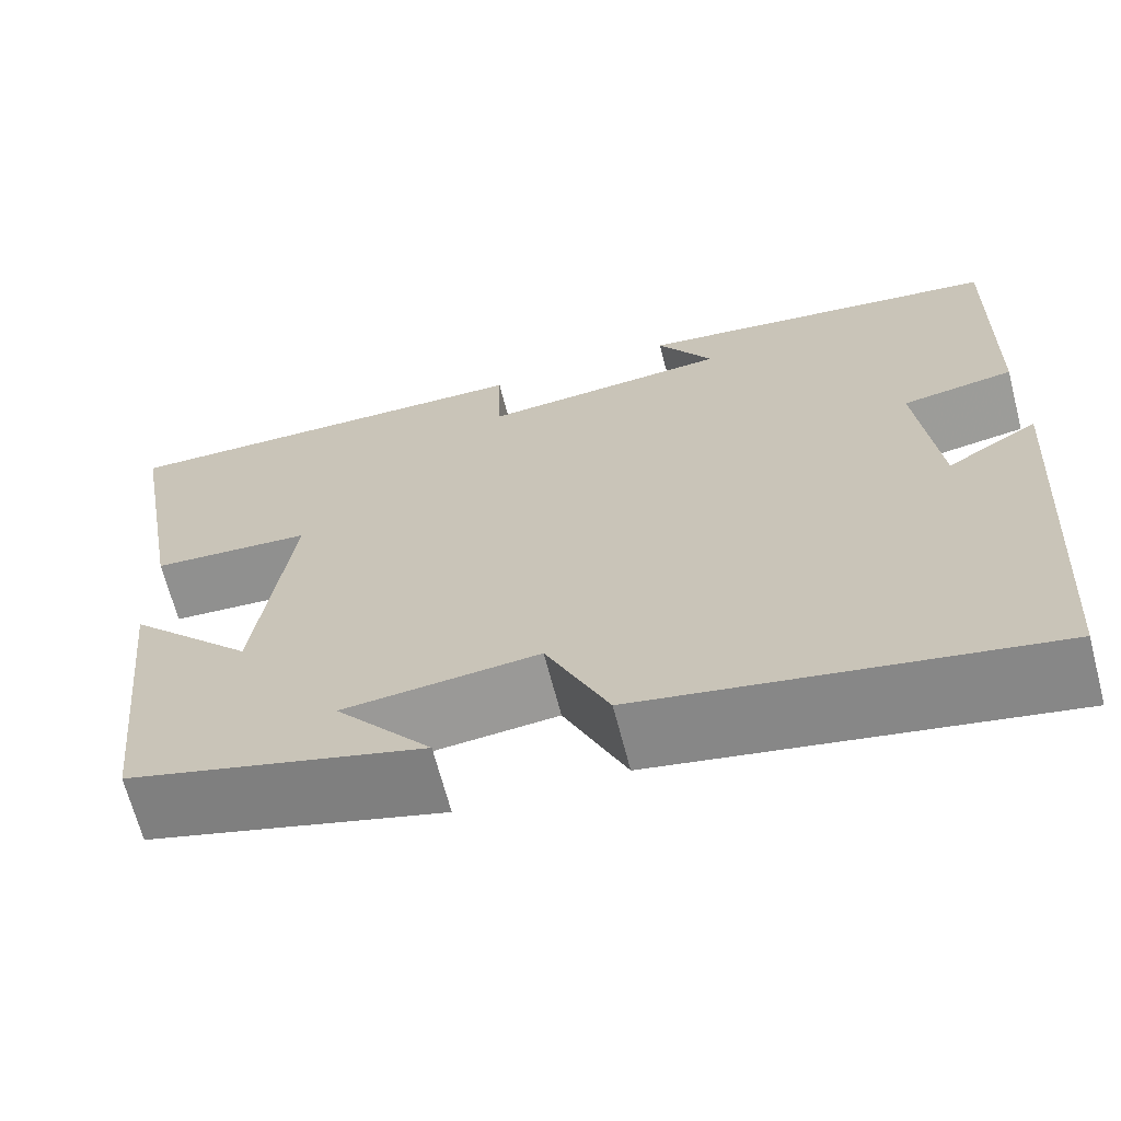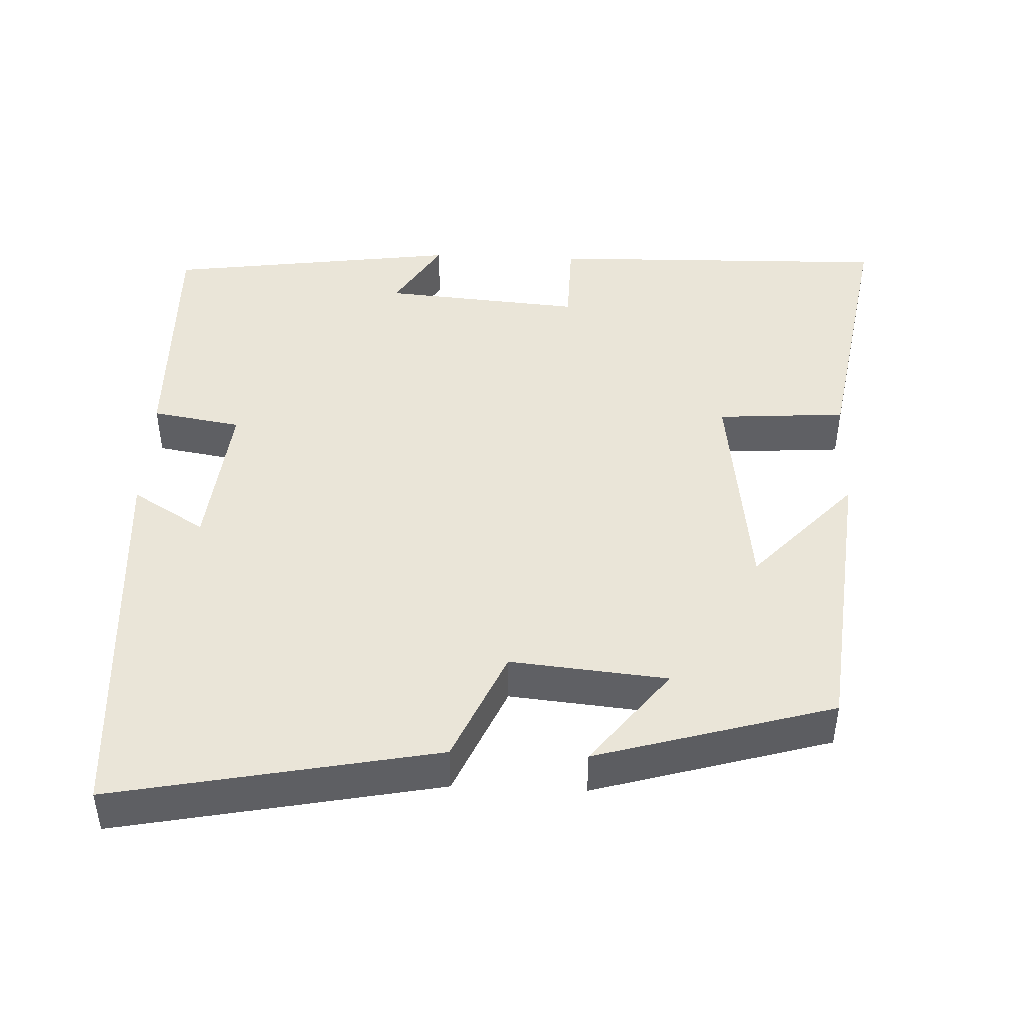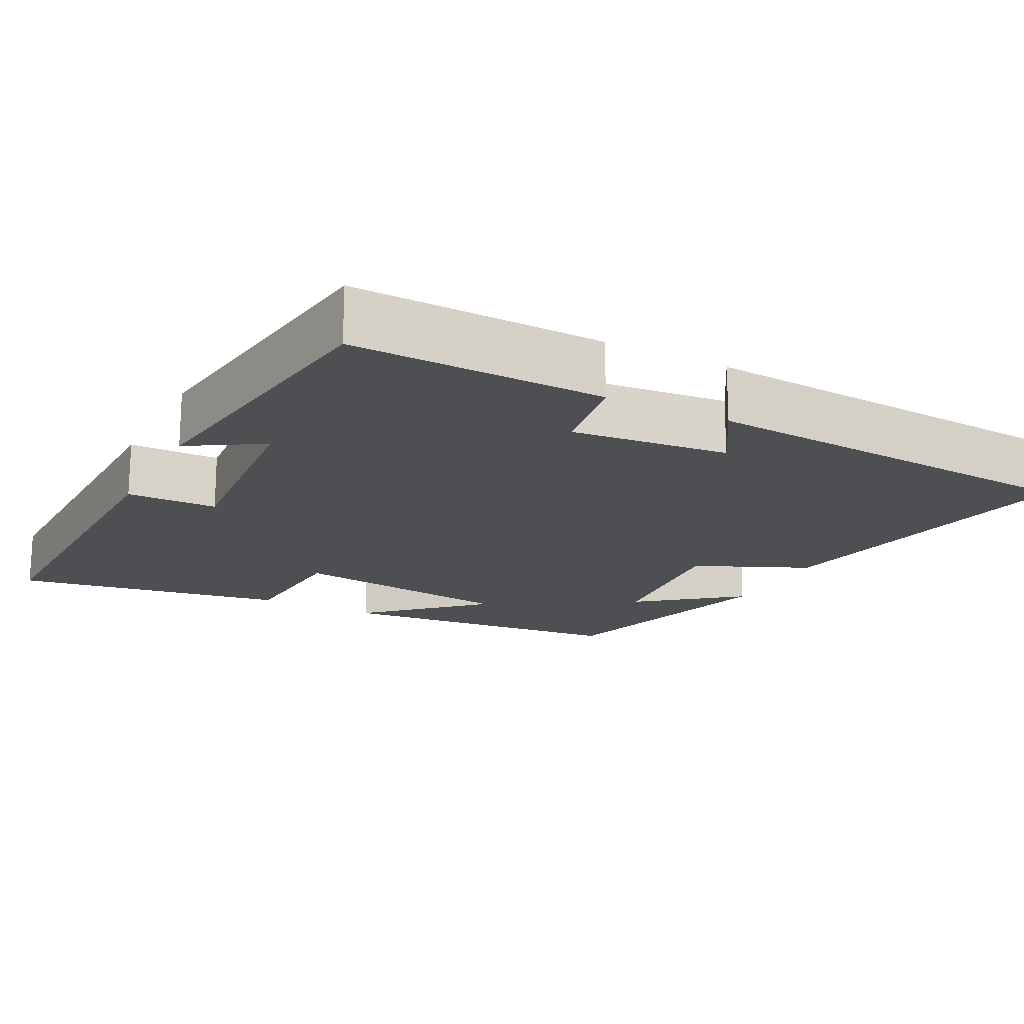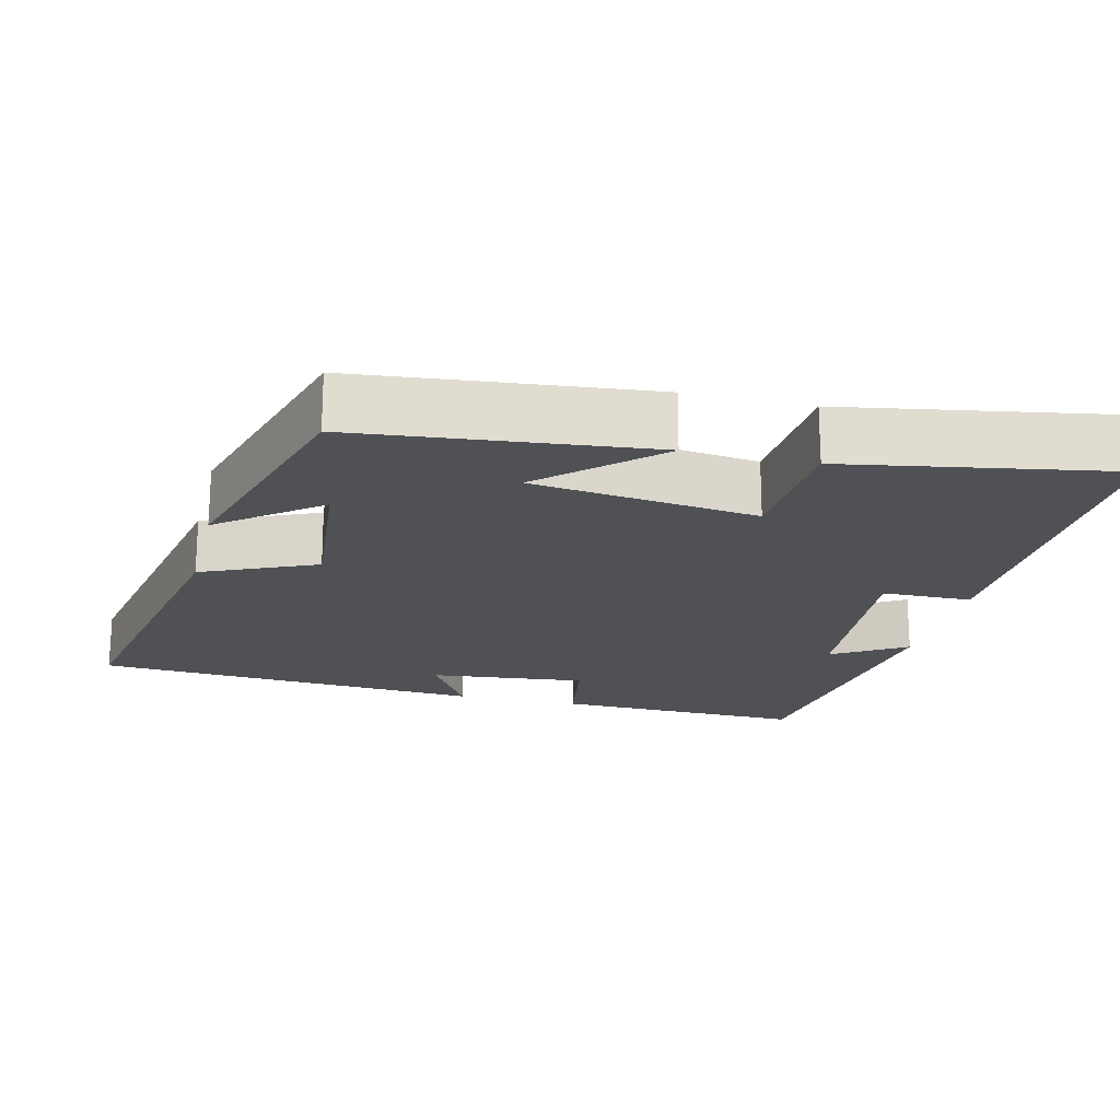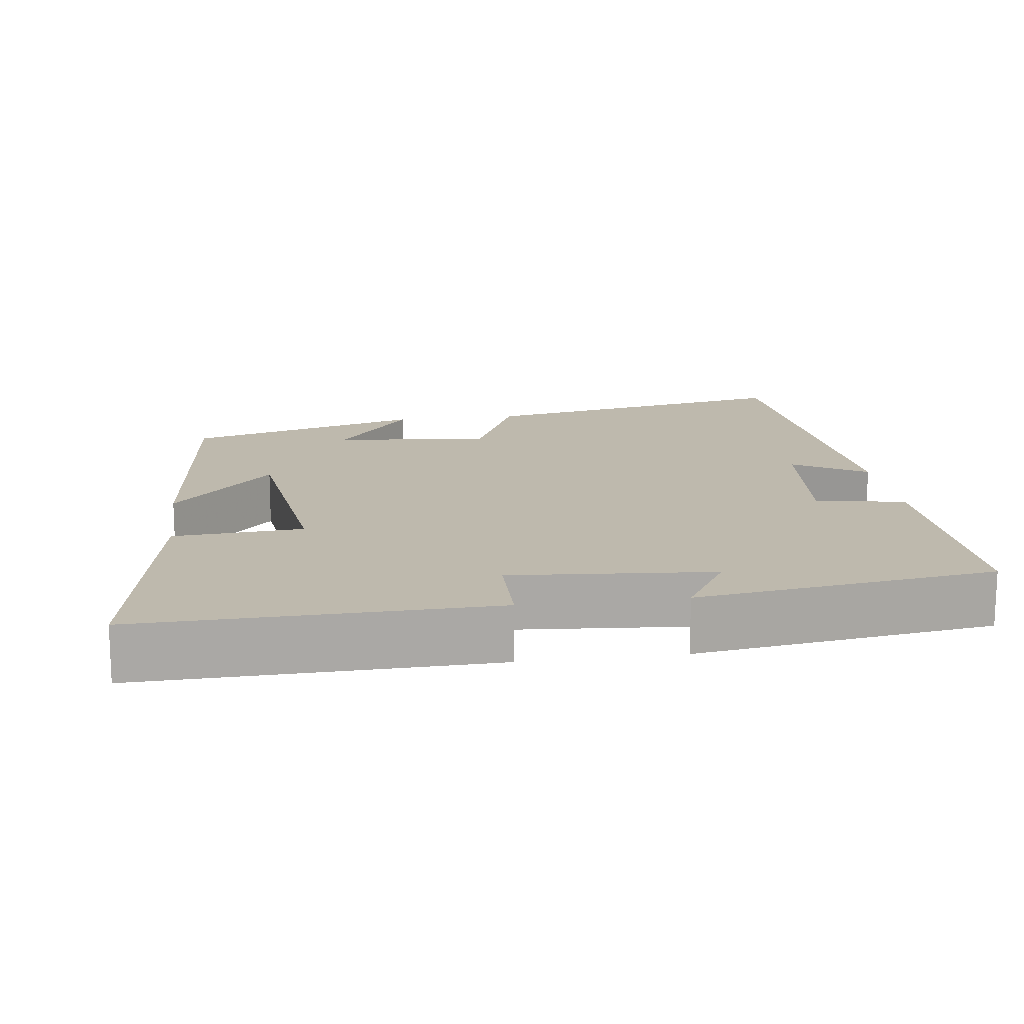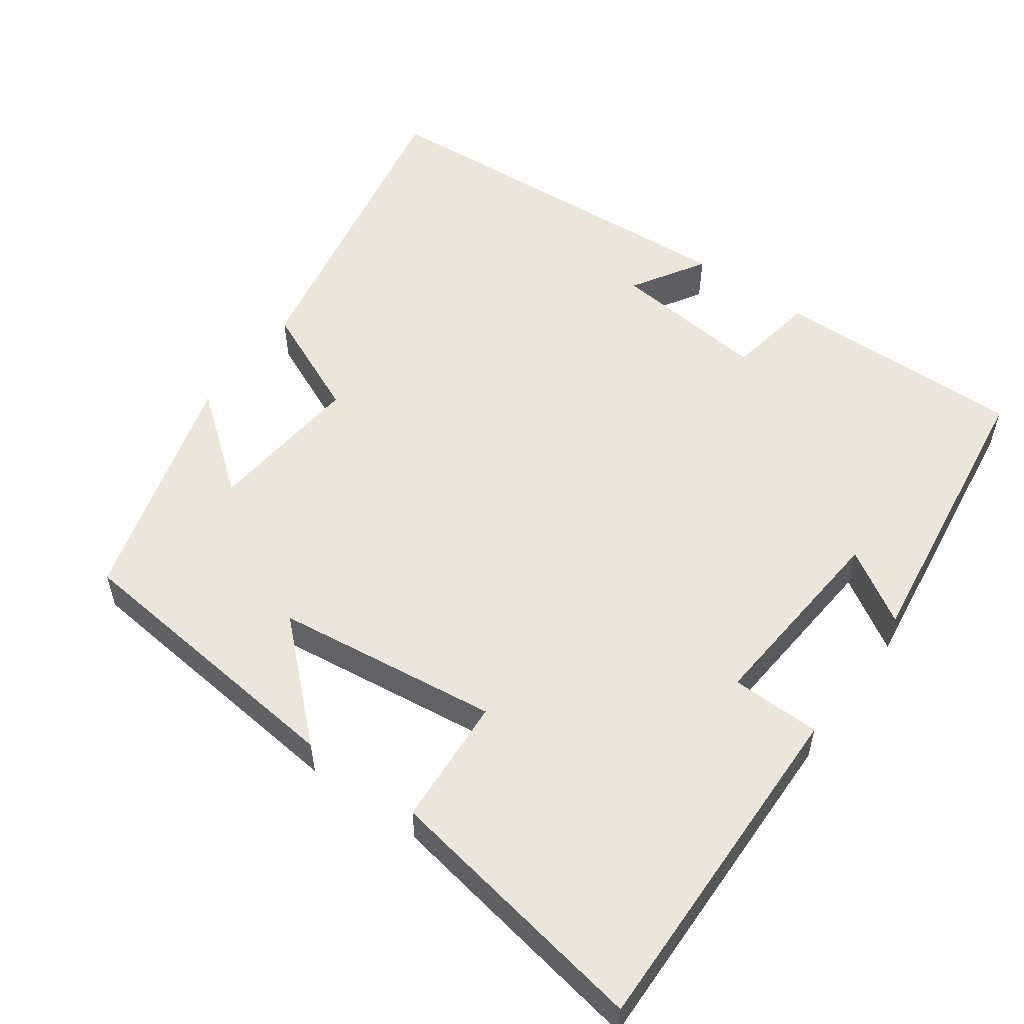
<metadata>
{"format":"obj","ext":"obj","renderer":"f3d","projection":"perspective","resolution":1024,"background":"white","views":[{"elev":-67.2,"azim":14.6,"up":"+Z"},{"elev":45.0,"azim":-177.6,"up":"+Y"},{"elev":-18.2,"azim":62.8,"up":"+Y"},{"elev":-19.8,"azim":-103.6,"up":"+Y"},{"elev":15.2,"azim":-7.8,"up":"+Y"},{"elev":54.6,"azim":-54.1,"up":"+Y"}]}
</metadata>
<code>
v -0.46 0.07 -0.408
v -0.5 0.07 -0.017
v -0.365 0.07 -0.163
v -0.327 0.07 0.137
v -0.5 0.07 0.149
v -0.562 0.07 0.51
v -0.098 0.07 0.5
v -0.096 0.07 0.38
v 0.172 0.07 0.402
v 0.112 0.07 0.5
v 0.508 0.07 0.446
v 0.5 0.07 0.11
v 0.38 0.07 0.09
v 0.402 0.07 -0.12
v 0.5 0.07 -0.06
v 0.465 0.07 -0.585
v 0.032 0.07 -0.5
v -0.035 0.07 -0.348
v -0.245 0.07 -0.368
v -0.142 0.07 -0.5
v -0.46 0 -0.408
v -0.5 0 -0.017
v -0.365 0 -0.163
v -0.327 0 0.137
v -0.5 0 0.149
v -0.562 0 0.51
v -0.098 0 0.5
v -0.096 0 0.38
v 0.172 0 0.402
v 0.112 0 0.5
v 0.508 0 0.446
v 0.5 0 0.11
v 0.38 0 0.09
v 0.402 0 -0.12
v 0.5 0 -0.06
v 0.465 0 -0.585
v 0.032 0 -0.5
v -0.035 0 -0.348
v -0.245 0 -0.368
v -0.142 0 -0.5
f 19 20 1
f 16 17 18
f 14 15 16
f 14 16 18
f 13 14 18 19
f 11 12 13
f 10 11 13
f 9 10 13
f 13 19 1
f 9 13 1
f 8 9 1
f 6 7 8
f 5 6 8
f 4 5 8
f 1 2 3
f 8 1 3
f 3 4 8
f 21 40 39
f 38 37 36
f 36 35 34
f 38 36 34
f 39 38 34 33
f 33 32 31
f 33 31 30
f 33 30 29
f 21 39 33
f 21 33 29
f 21 29 28
f 28 27 26
f 28 26 25
f 28 25 24
f 23 22 21
f 23 21 28
f 28 24 23
f 1 21 22 2
f 2 22 23 3
f 3 23 24 4
f 4 24 25 5
f 5 25 26 6
f 6 26 27 7
f 7 27 28 8
f 8 28 29 9
f 9 29 30 10
f 10 30 31 11
f 11 31 32 12
f 12 32 33 13
f 13 33 34 14
f 14 34 35 15
f 15 35 36 16
f 16 36 37 17
f 17 37 38 18
f 18 38 39 19
f 19 39 40 20
f 20 40 21 1

</code>
